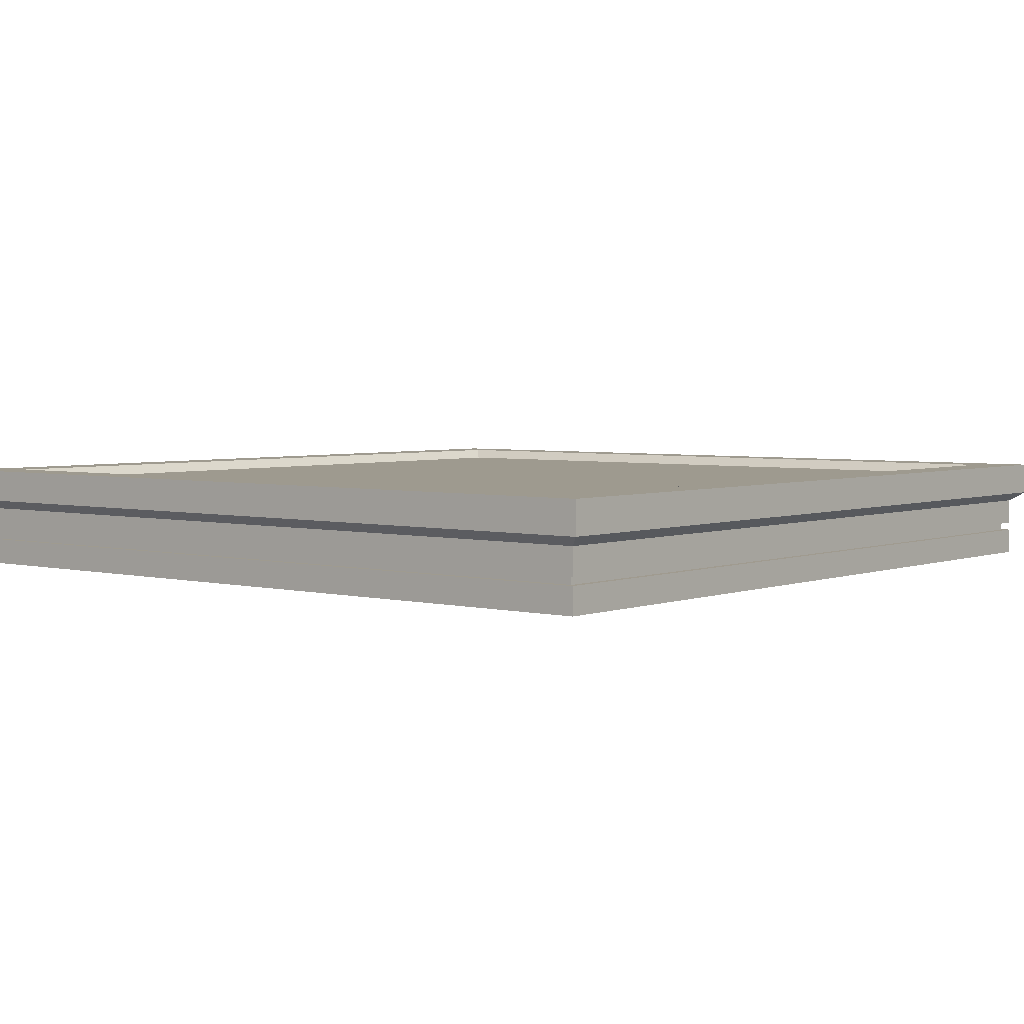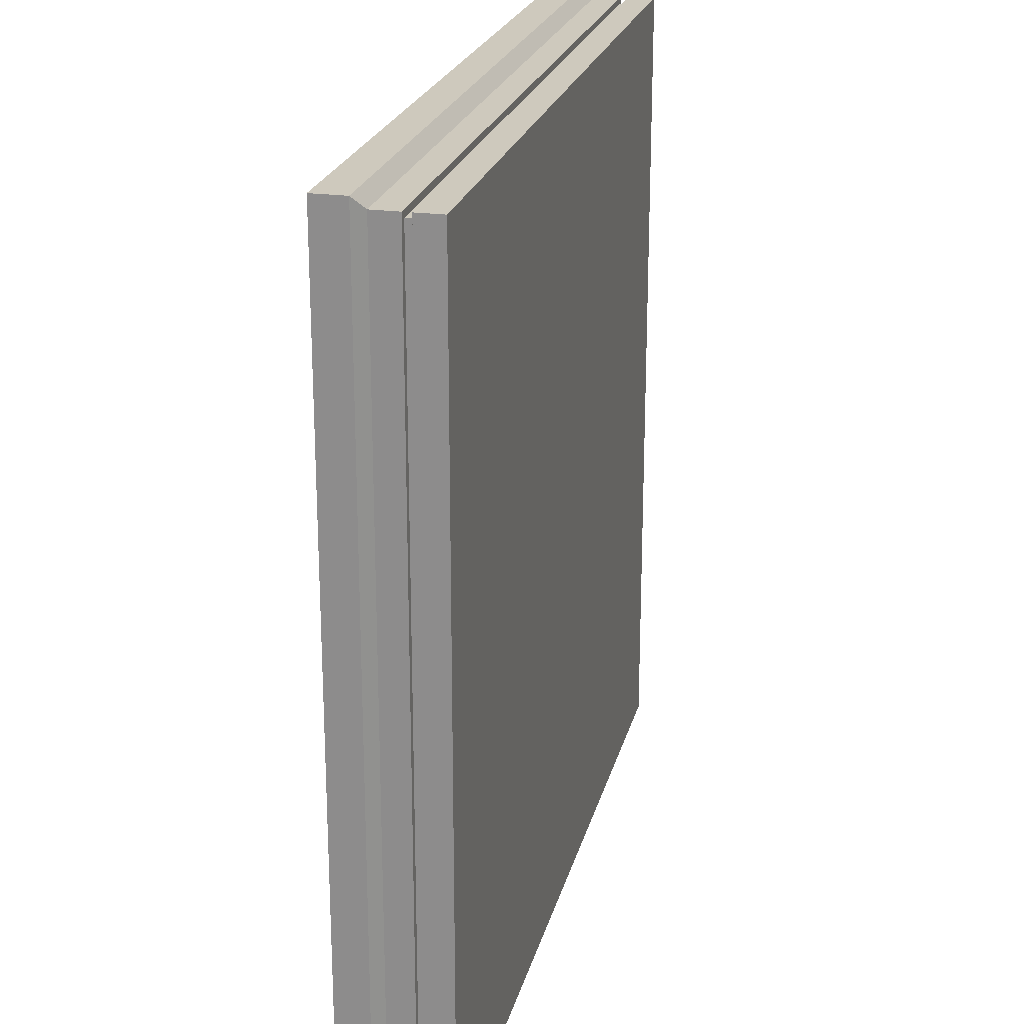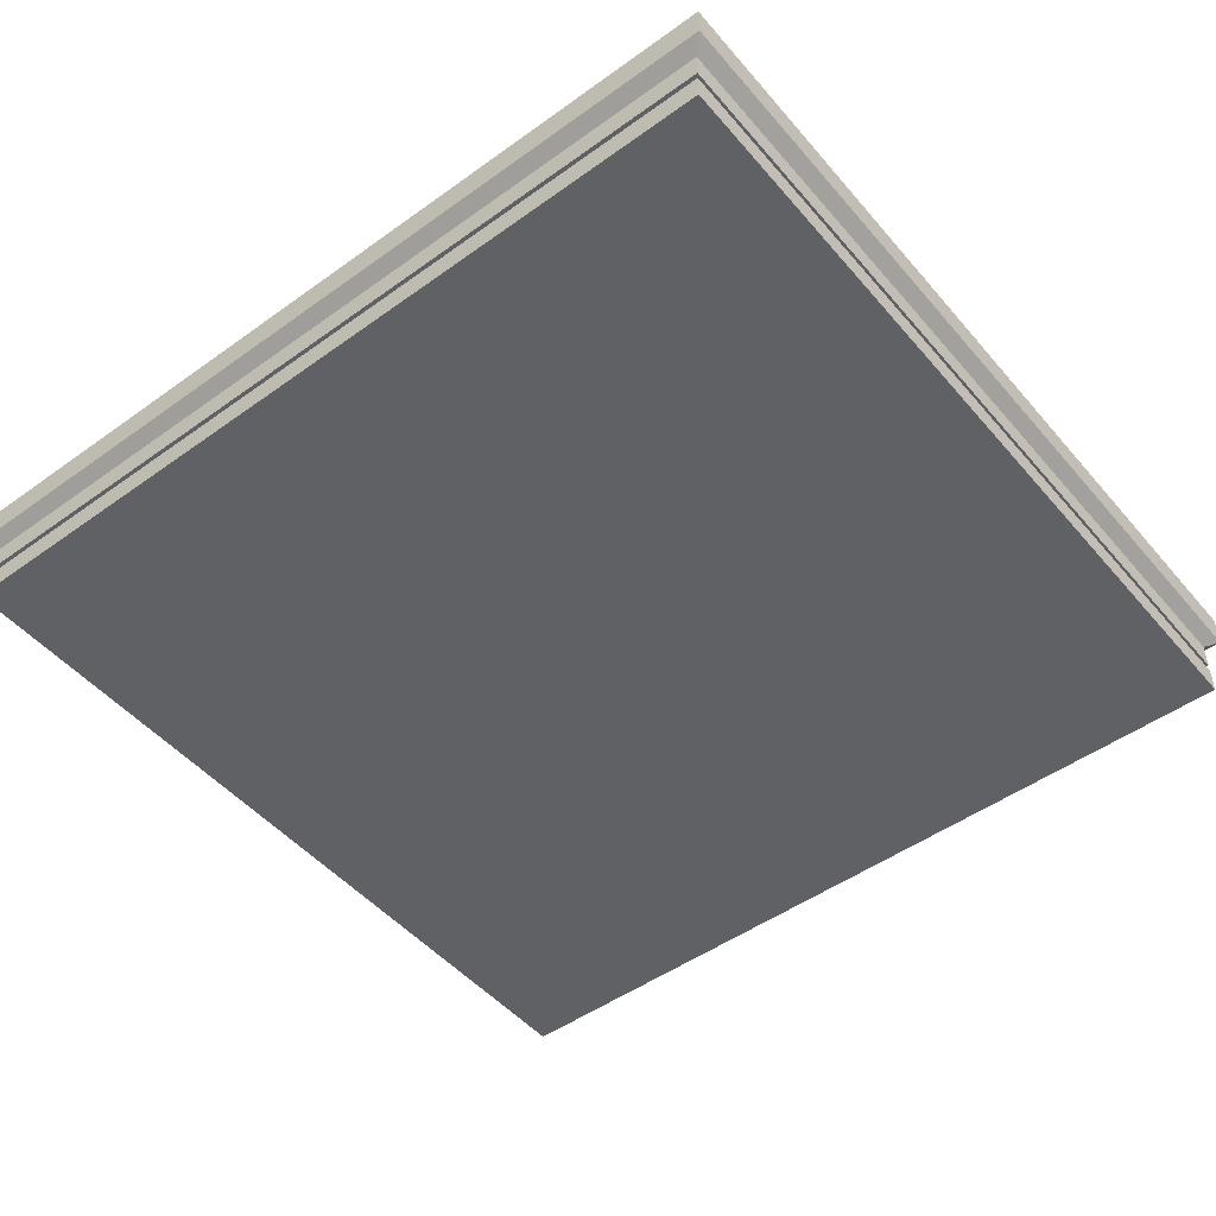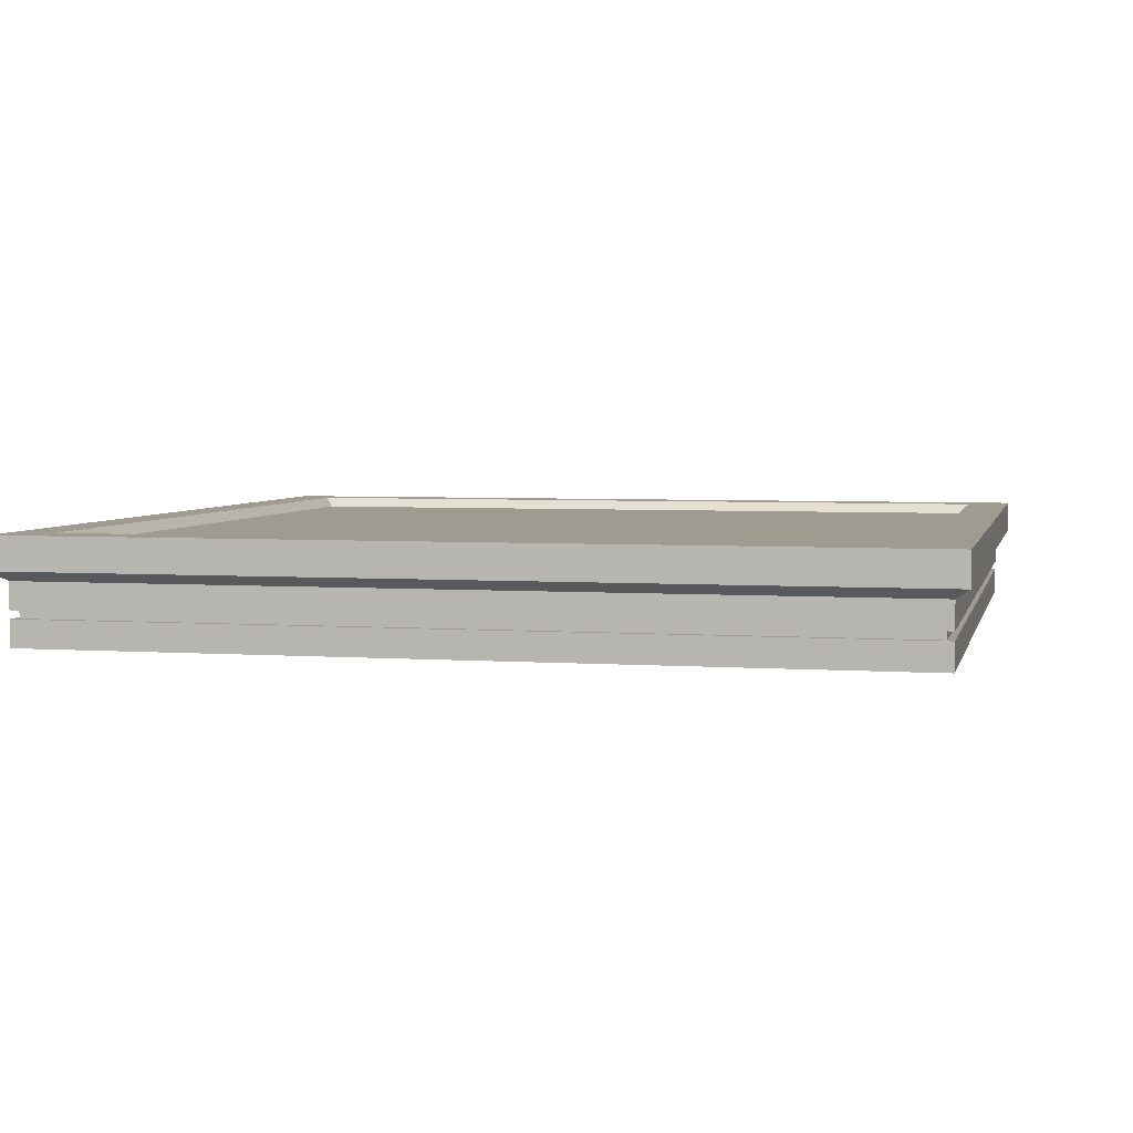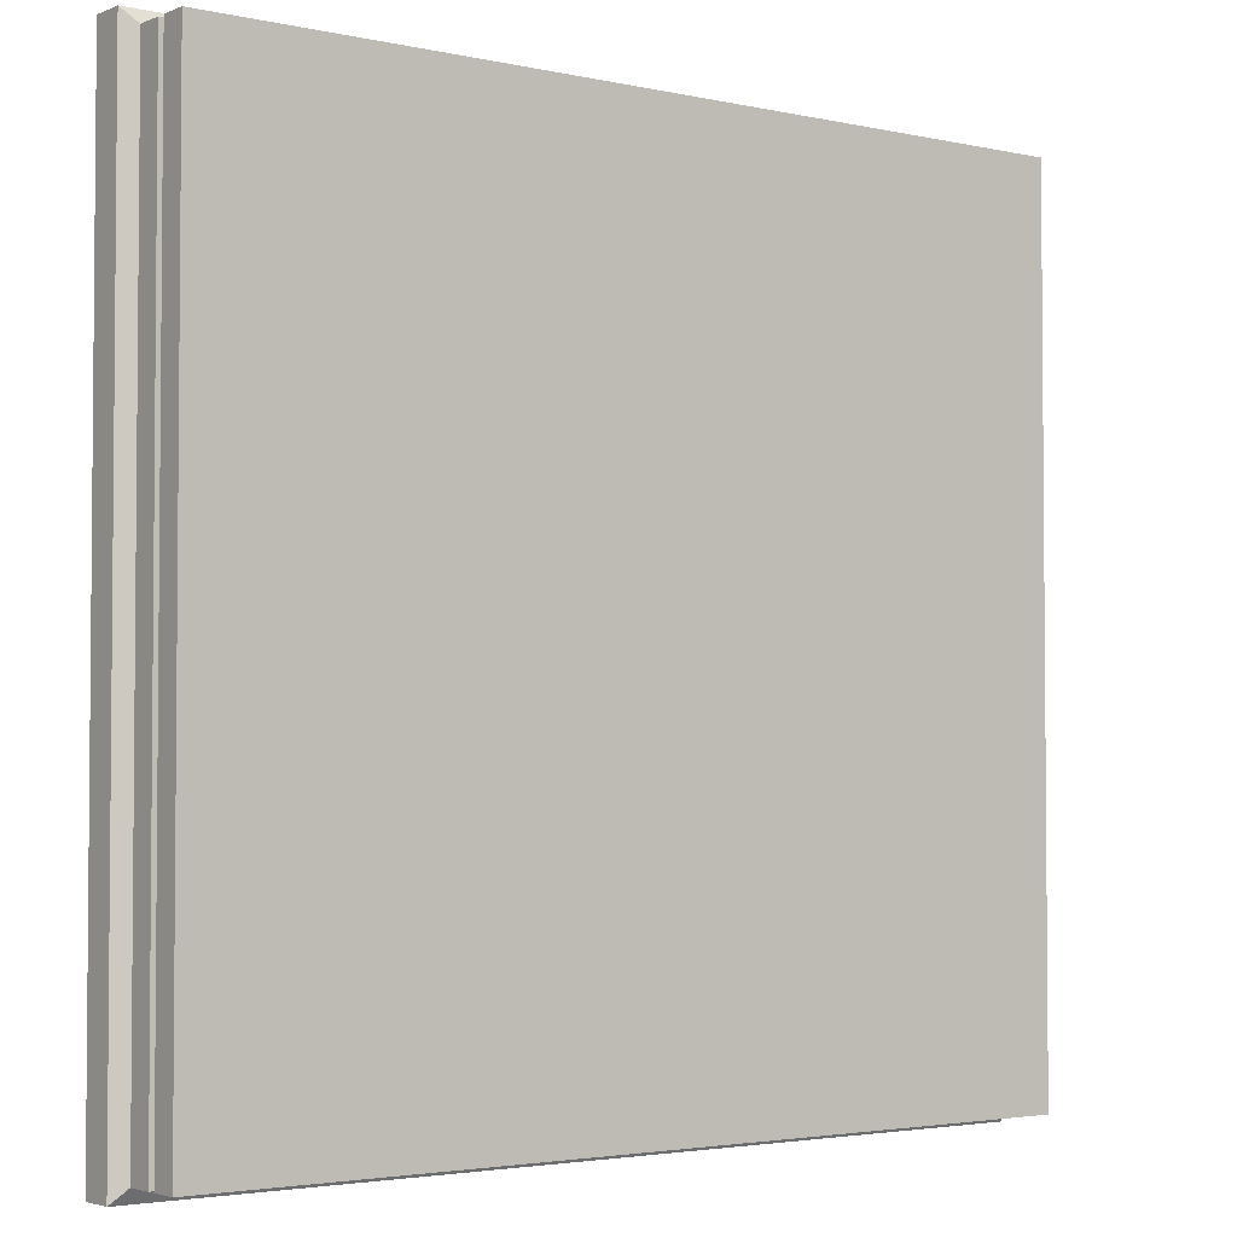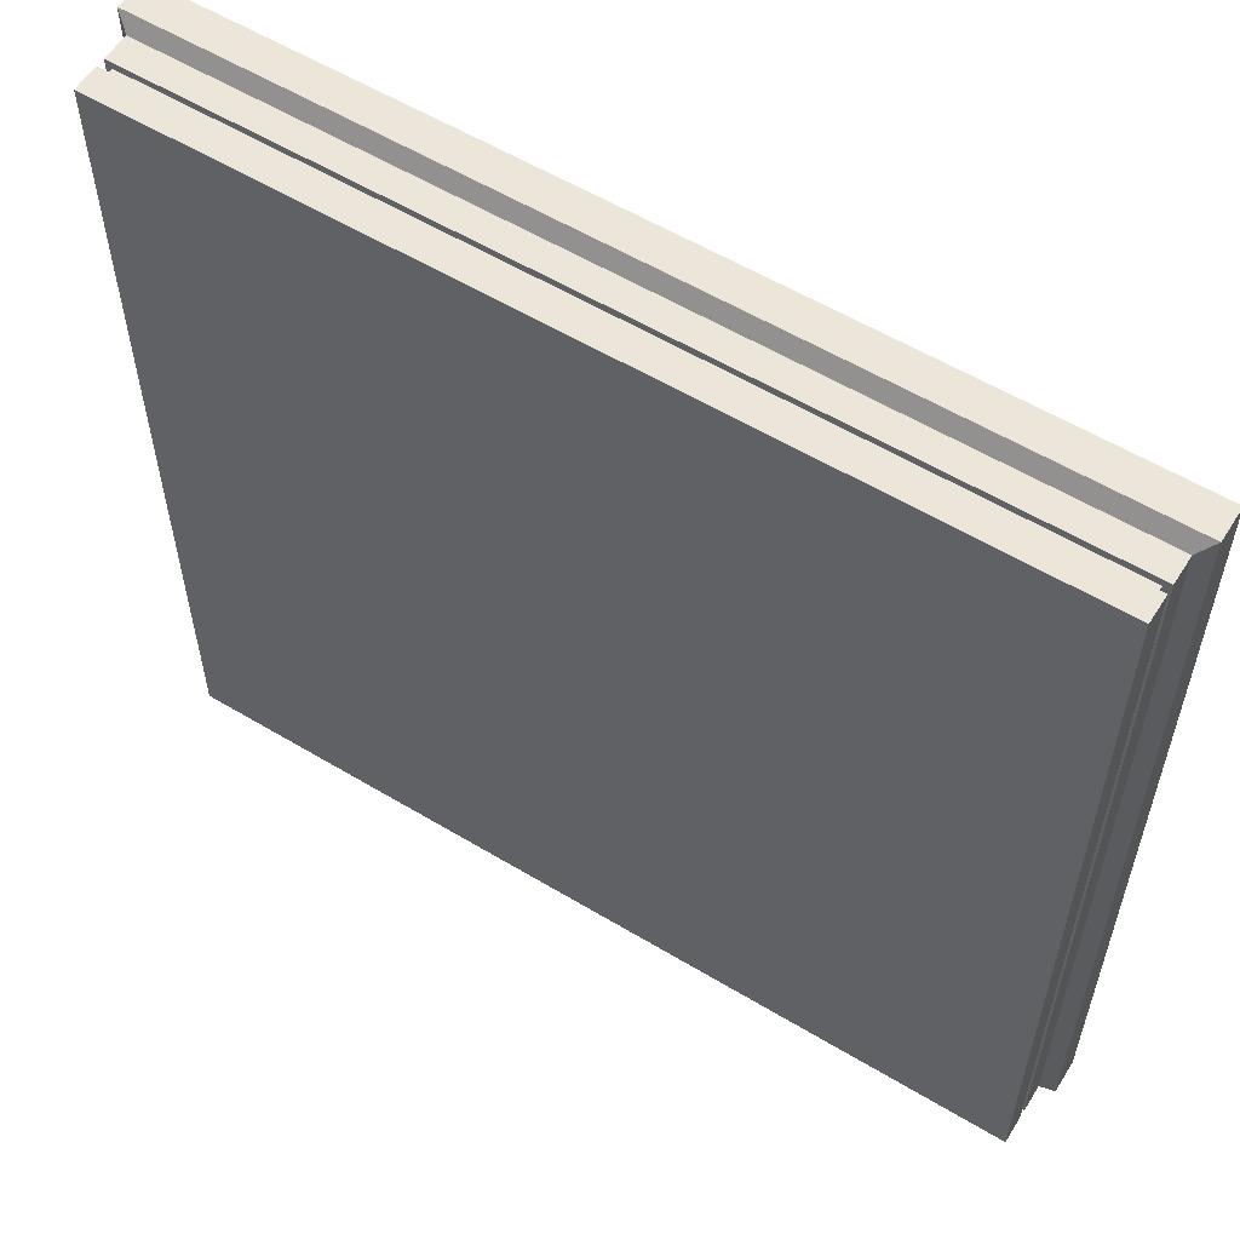
<metadata>
{"format":"obj","ext":"obj","renderer":"f3d","projection":"perspective","resolution":1024,"background":"white","views":[{"elev":3.8,"azim":129.3,"up":"+Y"},{"elev":22.7,"azim":-76.6,"up":"+Z"},{"elev":-48.9,"azim":-141.4,"up":"+Y"},{"elev":4.2,"azim":12.9,"up":"+Y"},{"elev":-3.1,"azim":-37.1,"up":"+Z"},{"elev":57.4,"azim":32.0,"up":"+Z"}]}
</metadata>
<code>
o Platform_2x2_Empty_Cube.102
v -0.9174 -0.1203 0.8983
v -0.9463 0.104 0.9272
v -0.9174 -0.1203 -0.8983
v -0.9463 0.104 -0.9272
v 0.9174 -0.1203 0.8983
v 0.9463 0.104 0.9272
v 0.9174 -0.1203 -0.8983
v 0.9463 0.104 -0.9272
v -0.9463 0.03321 0.9272
v -0.9463 0.03321 -0.9272
v 0.9463 0.03321 -0.9272
v 0.9463 0.03321 0.9272
v -0.8518 0.104 0.8327
v -0.8518 0.104 -0.8327
v 0.8518 0.104 -0.8327
v 0.8518 0.104 0.8327
v -0.8323 0.08173 0.8132
v -0.8323 0.08173 -0.8132
v 0.8323 0.08173 -0.8132
v 0.8323 0.08173 0.8132
v -0.9174 0.01263 -0.8983
v 0.9174 0.01263 -0.8983
v 0.9174 0.01263 0.8983
v -0.9174 0.01263 0.8983
v -0.9174 -0.04493 -0.8983
v -0.9174 -0.06271 -0.8983
v 0.9174 -0.04493 -0.8983
v 0.9174 -0.06271 -0.8983
v 0.9174 -0.04493 0.8983
v 0.9174 -0.06271 0.8983
v -0.9174 -0.06271 0.8983
v -0.9174 -0.04493 0.8983
v -0.9032 -0.04505 -0.8841
v -0.9032 -0.06259 -0.8841
v 0.9032 -0.04505 -0.8841
v 0.9032 -0.06259 -0.8841
v 0.9032 -0.04505 0.8841
v 0.9032 -0.06259 0.8841
v -0.9032 -0.06259 0.8841
v -0.9032 -0.04505 0.8841
f 3 7 5 1
f 23 12 9 24
f 22 11 12 23
f 21 10 11 22
f 24 9 10 21
f 19 18 17 20
f 5 30 31 1
f 27 29 37 35
f 7 28 30 5
f 25 27 35 33
f 3 26 28 7
f 32 25 33 40
f 1 31 26 3
f 31 30 38 39
f 38 37 40 39
f 36 35 37 38
f 34 33 35 36
f 39 40 33 34
f 29 32 40 37
f 26 31 39 34
f 28 26 34 36
f 30 28 36 38
f 9 2 4 10
f 10 4 8 11
f 11 8 6 12
f 12 6 2 9
f 6 8 15 16
f 13 16 20 17
f 4 2 13 14
f 2 6 16 13
f 8 4 14 15
f 15 14 18 19
f 16 15 19 20
f 14 13 17 18
f 32 24 21 25
f 25 21 22 27
f 27 22 23 29
f 29 23 24 32

</code>
